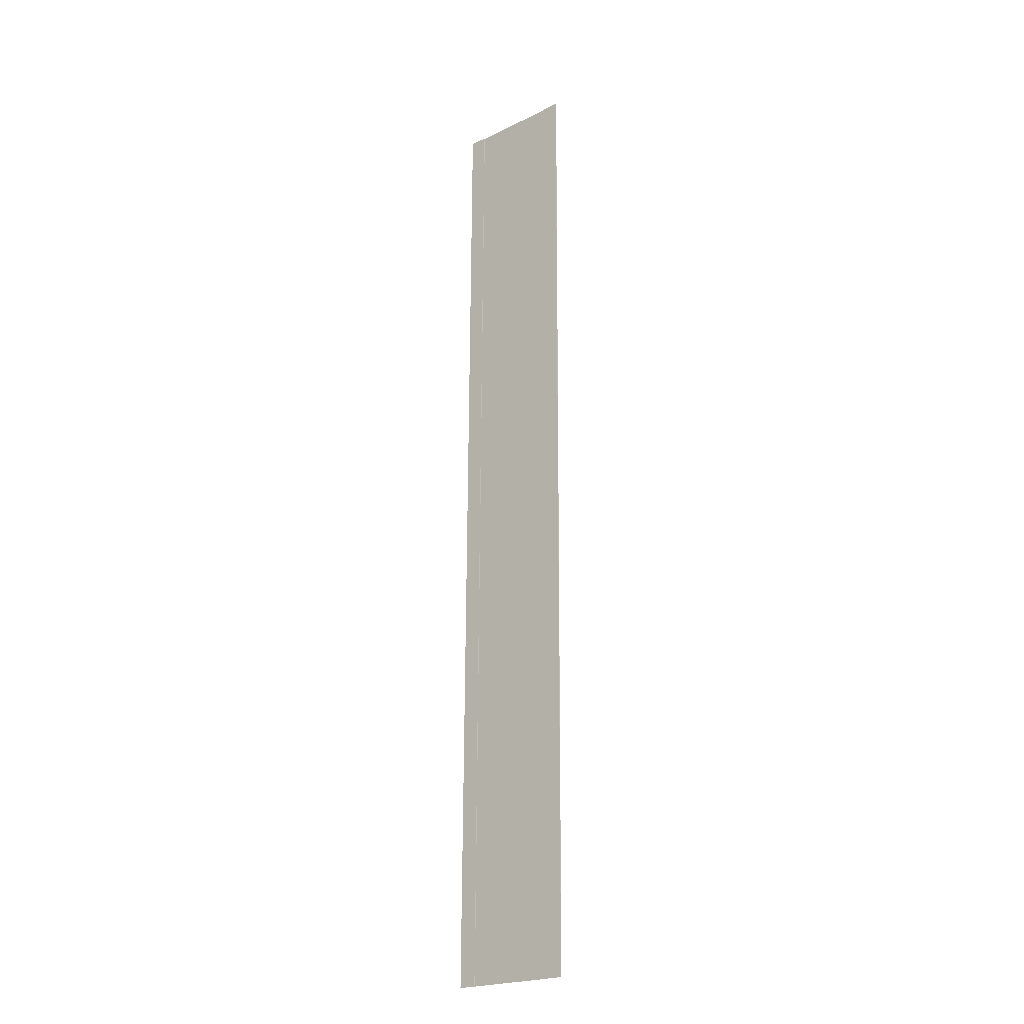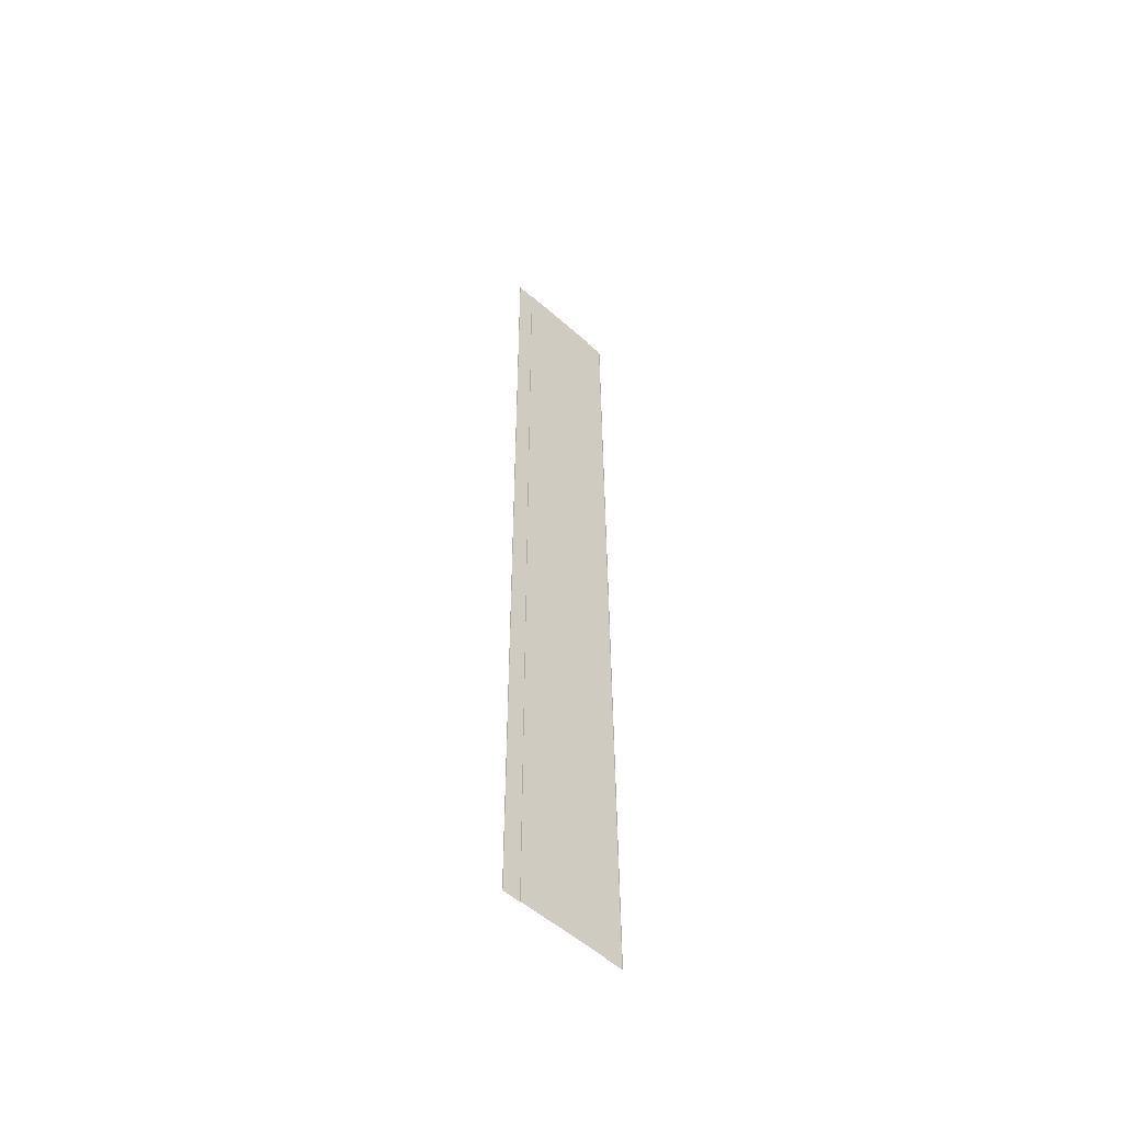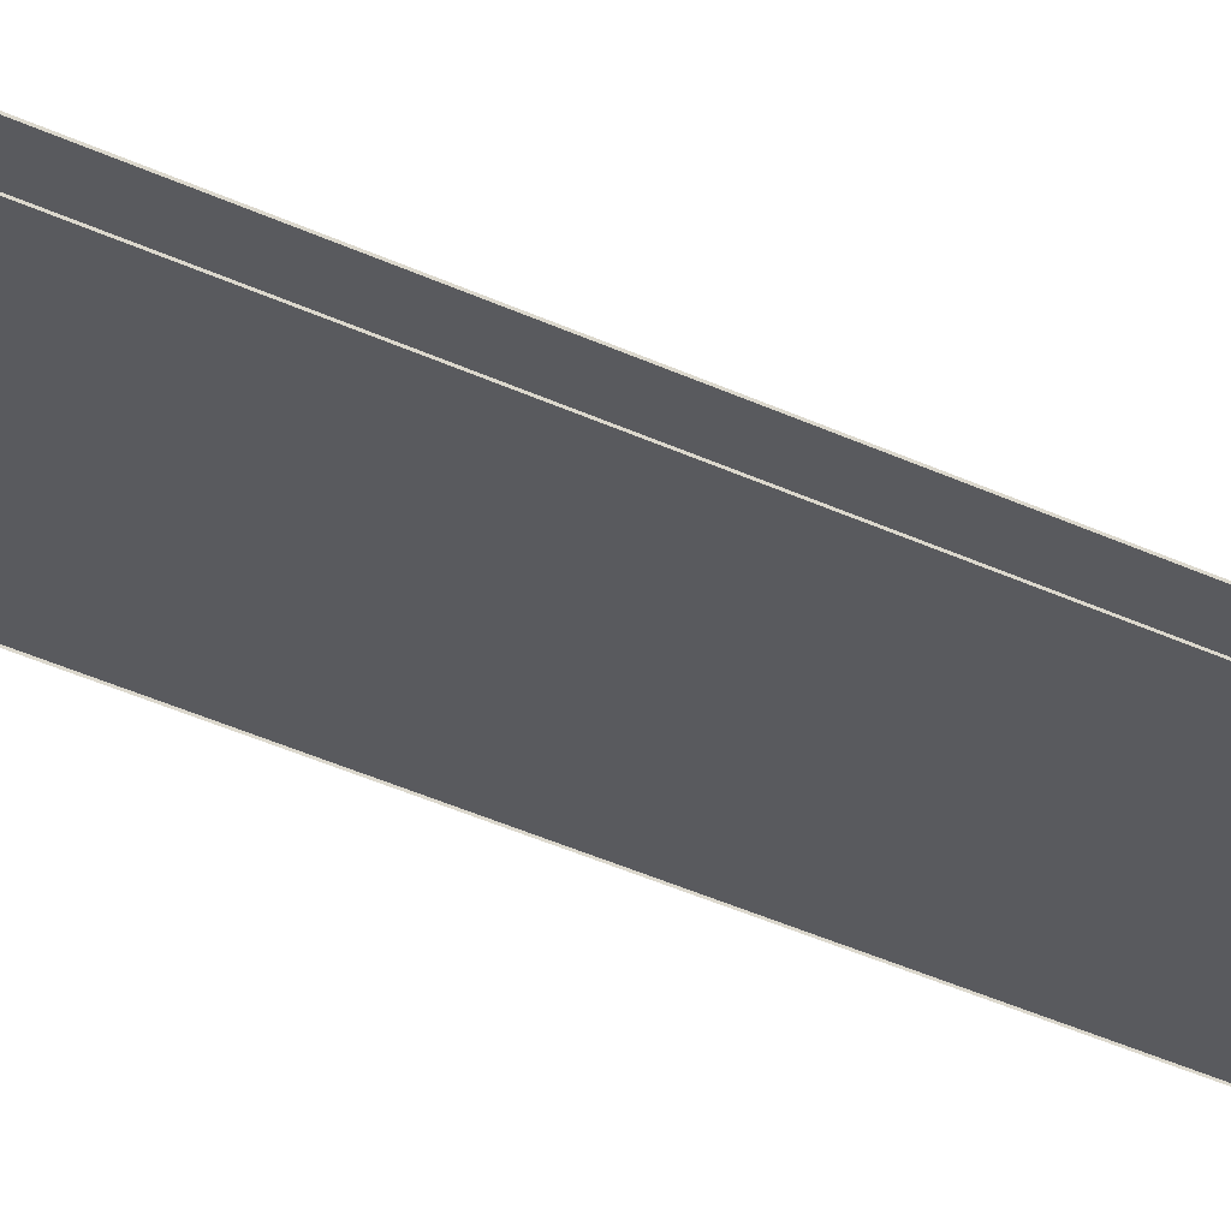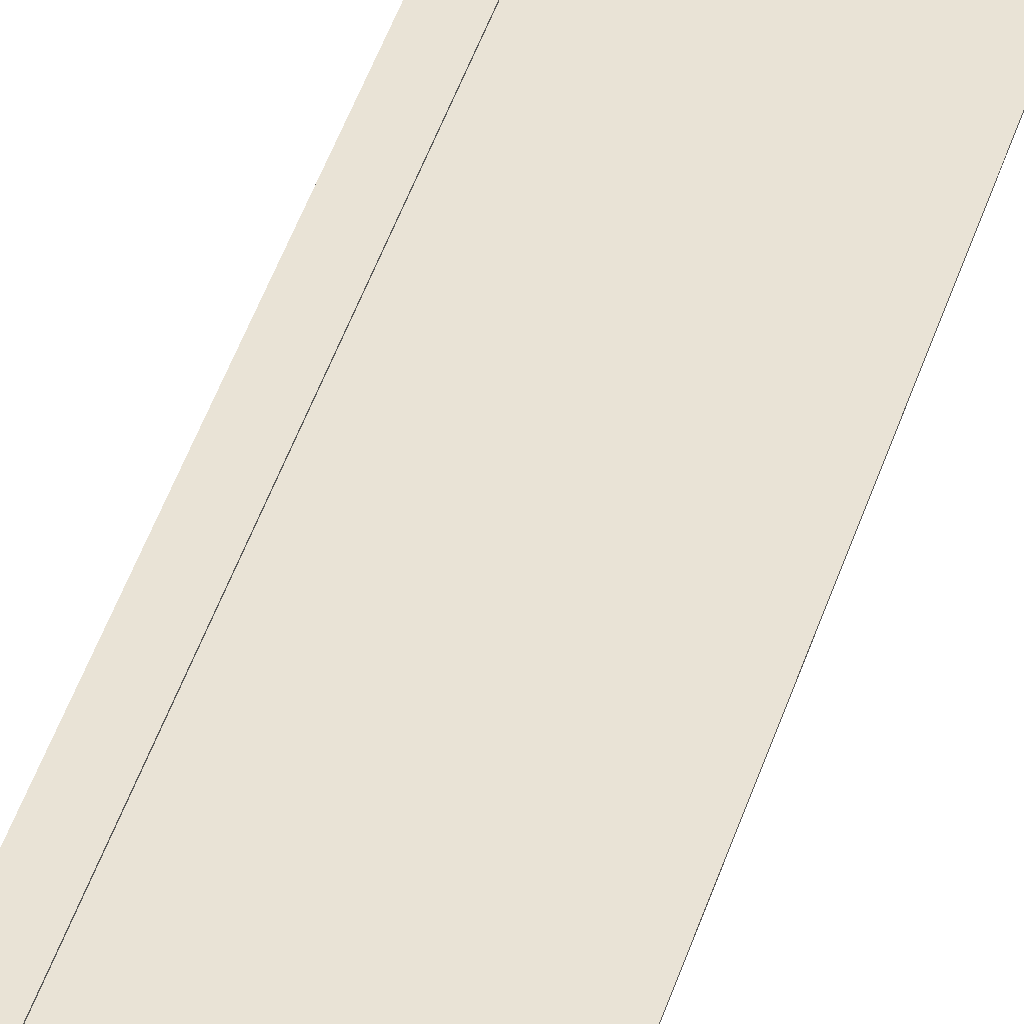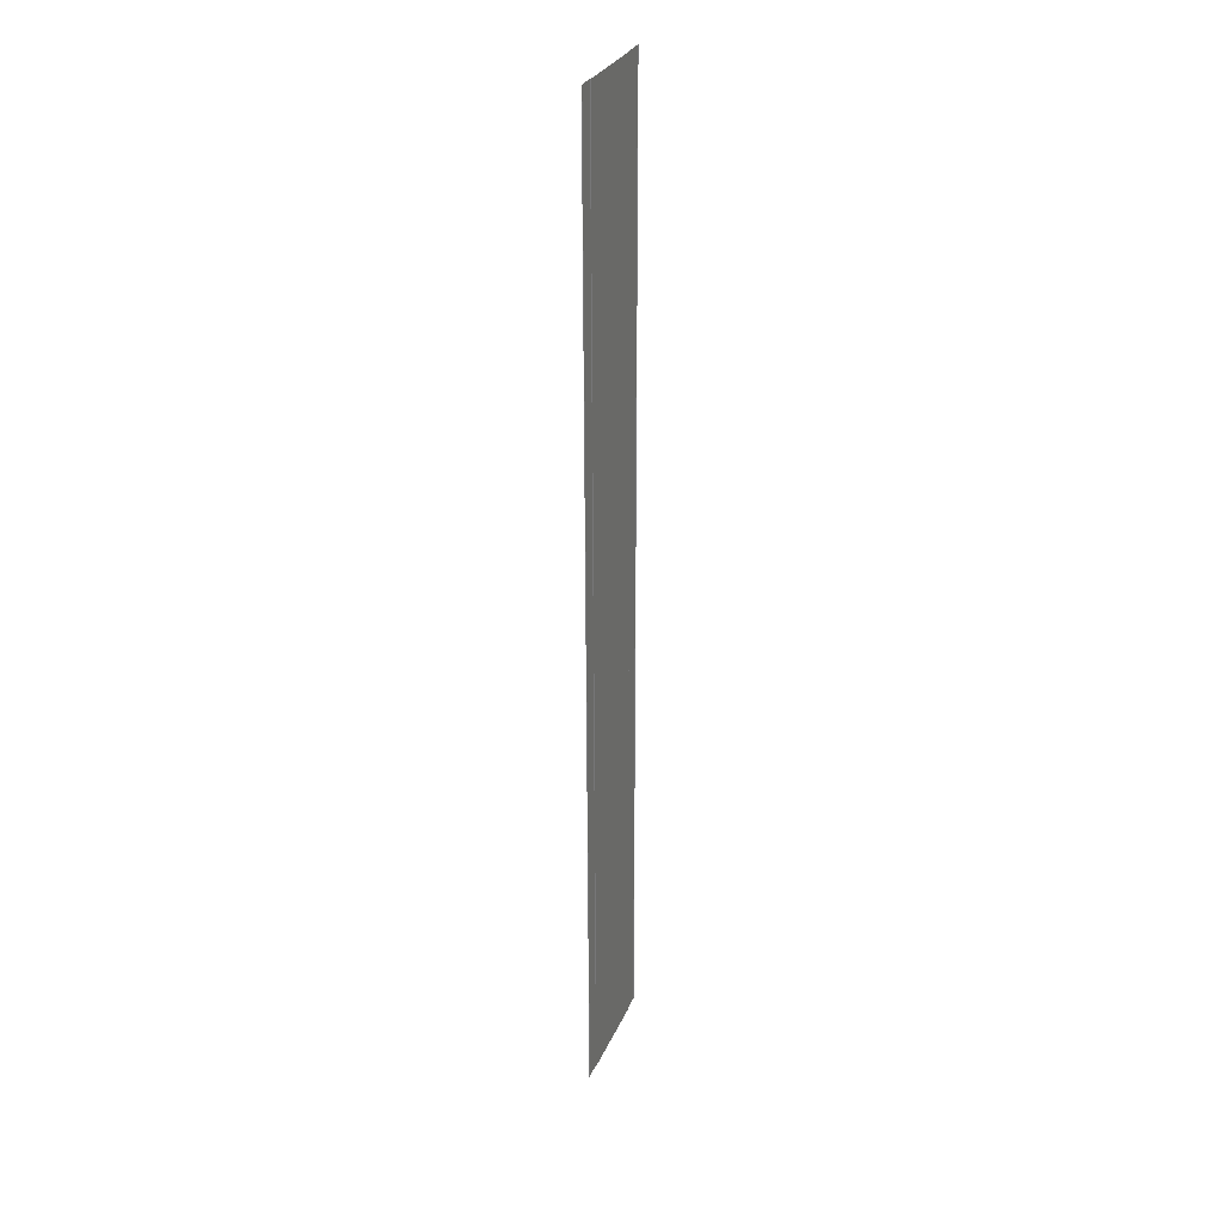
<metadata>
{"format":"obj","ext":"obj","renderer":"f3d","projection":"perspective","resolution":1024,"background":"white","views":[{"elev":-22.4,"azim":-140.1,"up":"+Z"},{"elev":-54.8,"azim":-43.6,"up":"+Z"},{"elev":-31.7,"azim":54.6,"up":"+Y"},{"elev":42.3,"azim":-163.9,"up":"+Y"},{"elev":28.9,"azim":-70.1,"up":"+Z"}]}
</metadata>
<code>
o Road_2X_Straight_City_Road_mat_0
v -18.22 1.36 -174.2
v -19.69 1.2 118.4
v -14.25 1.165 118.5
v -12.79 1.325 -174.1
v -18.23 1.156 -174.2
v -19.69 0.9954 118.4
v -19.69 1.2 118.4
v -18.22 1.36 -174.2
v -14.25 0.9602 118.5
v -12.79 1.121 -174.1
v -12.79 1.325 -174.1
v -14.25 1.165 118.5
v 14.25 0.9458 -174
v -12.79 1.121 -174.1
v -14.25 0.9602 118.5
v 12.79 0.7853 118.6
v 19.69 1.115 -174
v 14.25 1.15 -174
v 12.79 0.9898 118.6
v 18.23 0.9546 118.6
v 19.69 0.9107 -174
v 19.69 1.115 -174
v 18.23 0.9546 118.6
v 18.23 0.7501 118.6
v 12.79 0.7853 118.6
v 12.79 0.9898 118.6
v 14.25 1.15 -174
v 14.25 0.9458 -174
f 1 2 3
f 1 3 4
f 5 6 7
f 5 7 8
f 9 10 11
f 9 11 12
f 13 14 15
f 13 15 16
f 17 18 19
f 17 19 20
f 21 22 23
f 21 23 24
f 25 26 27
f 25 27 28

</code>
